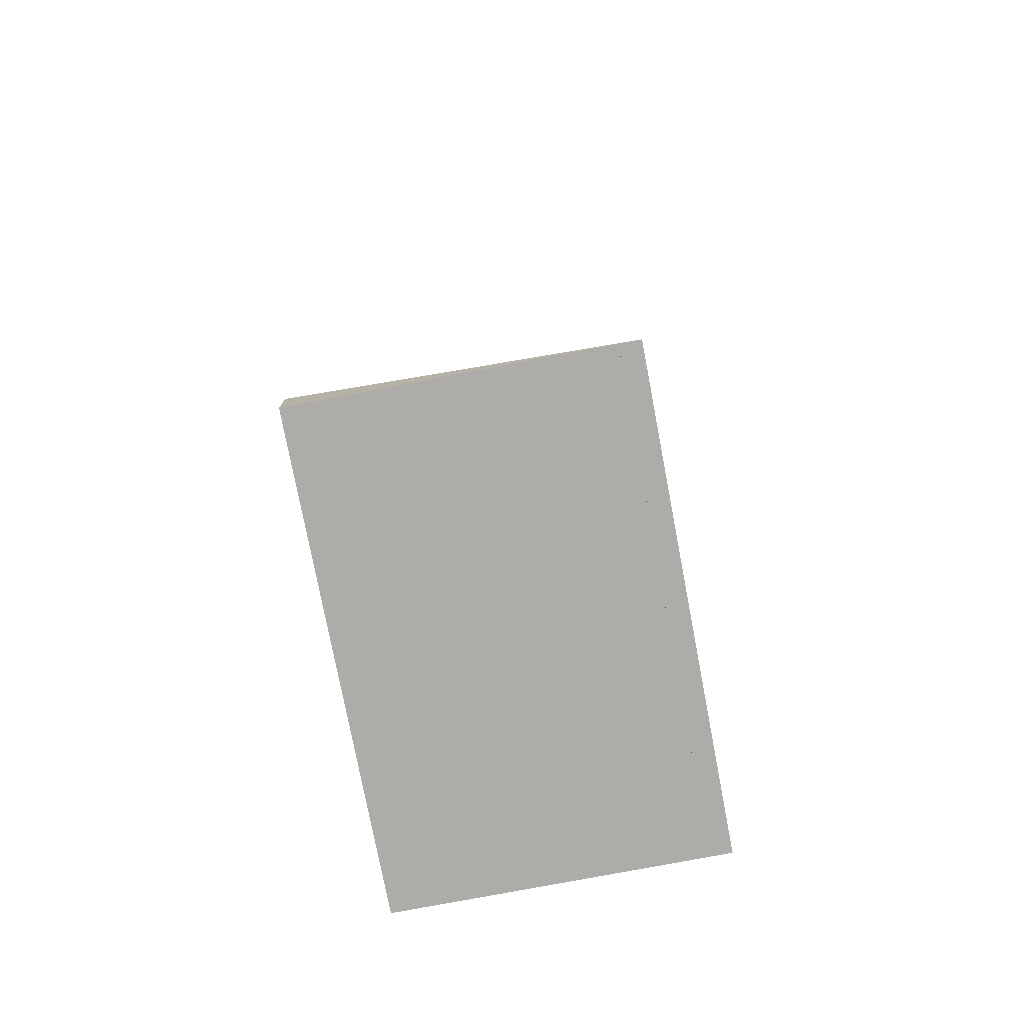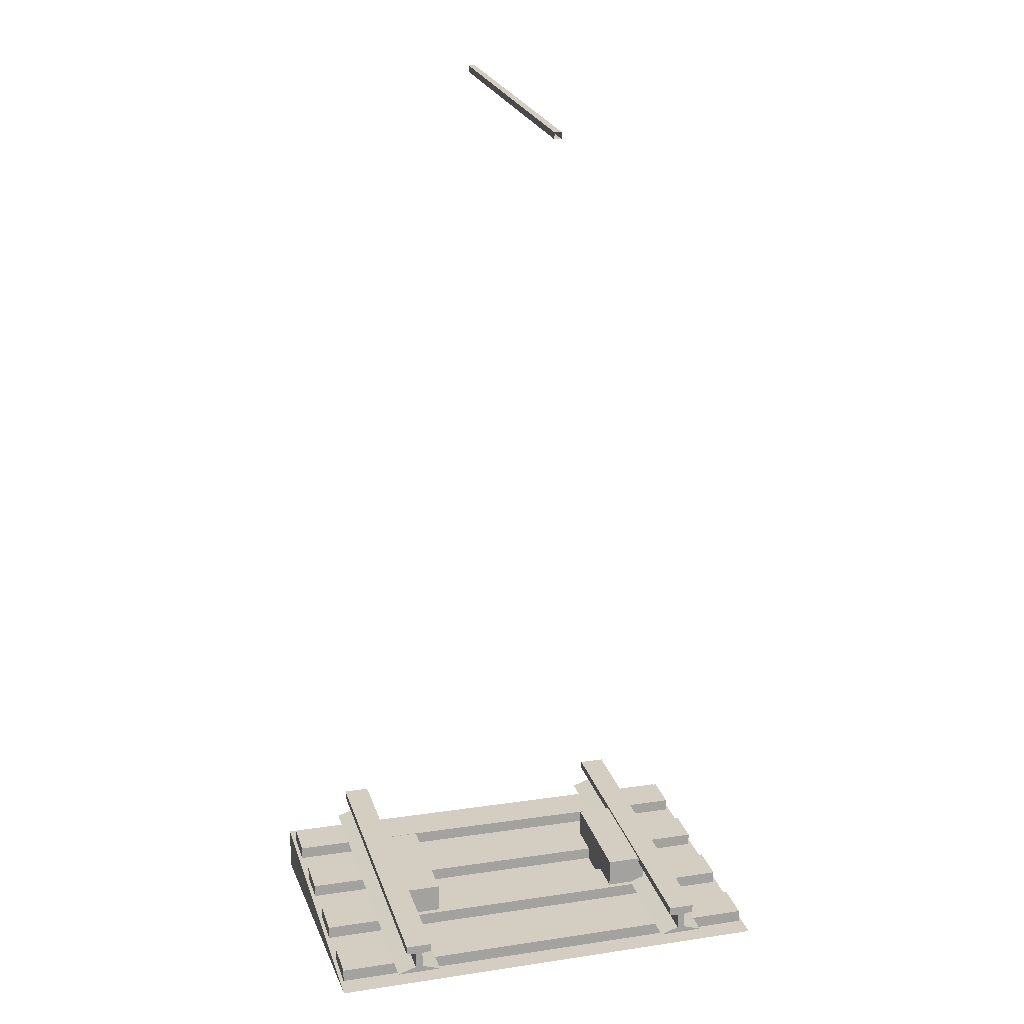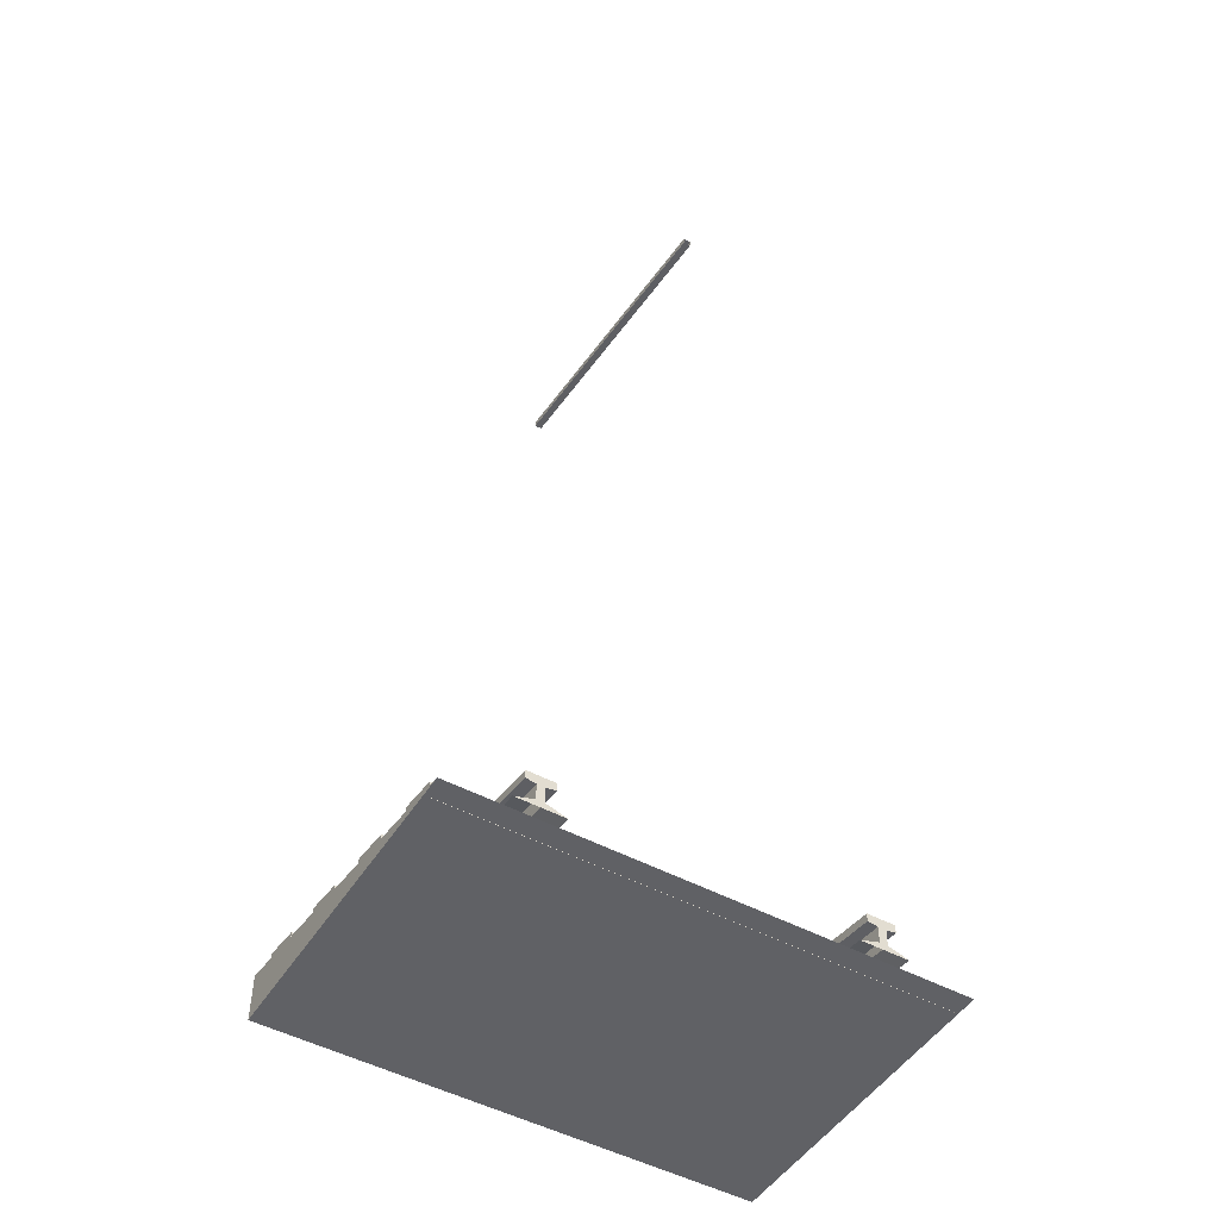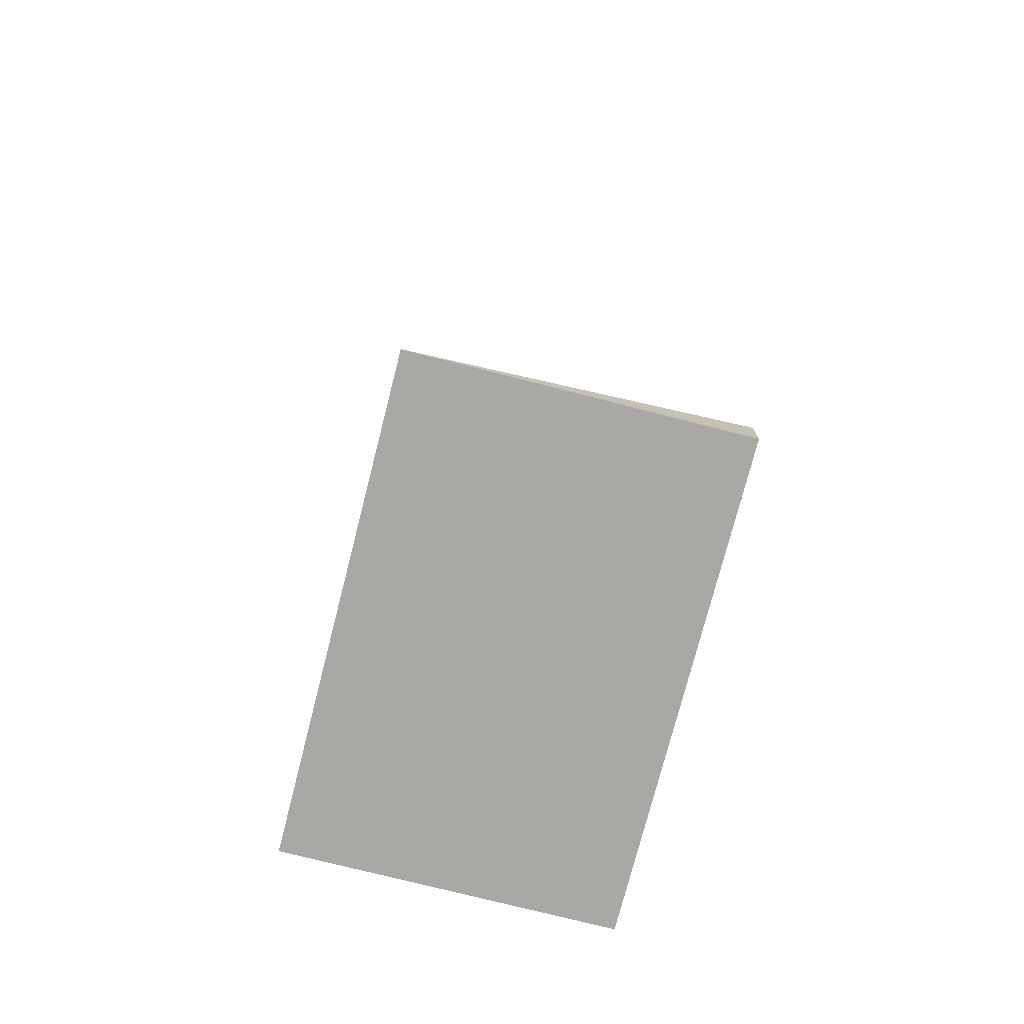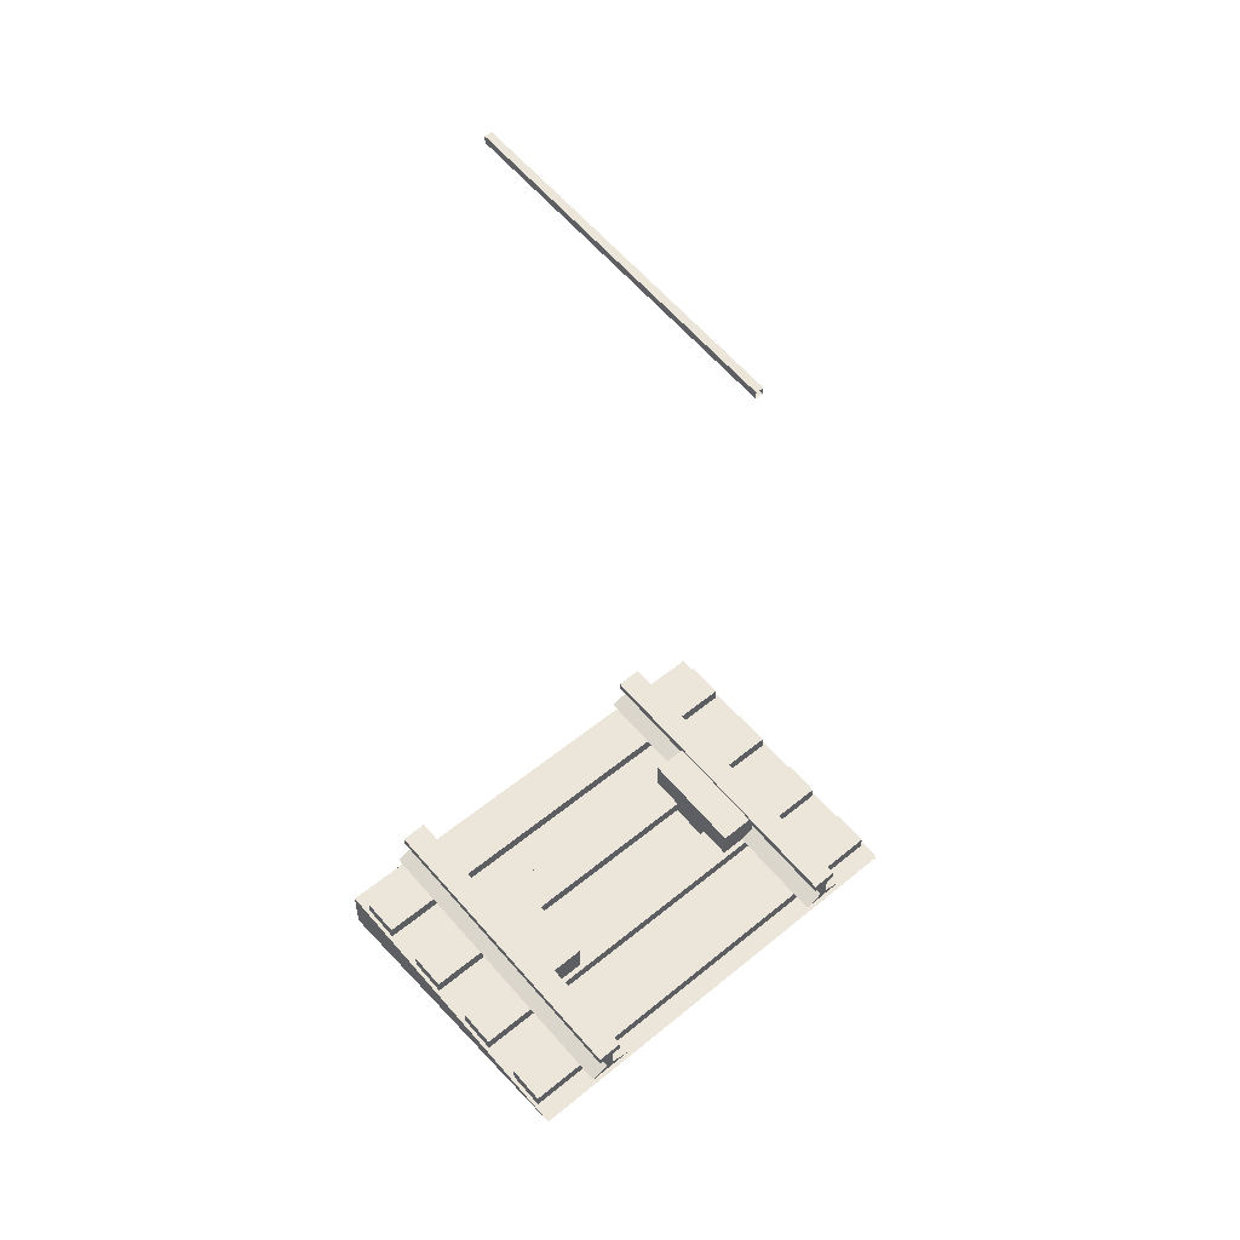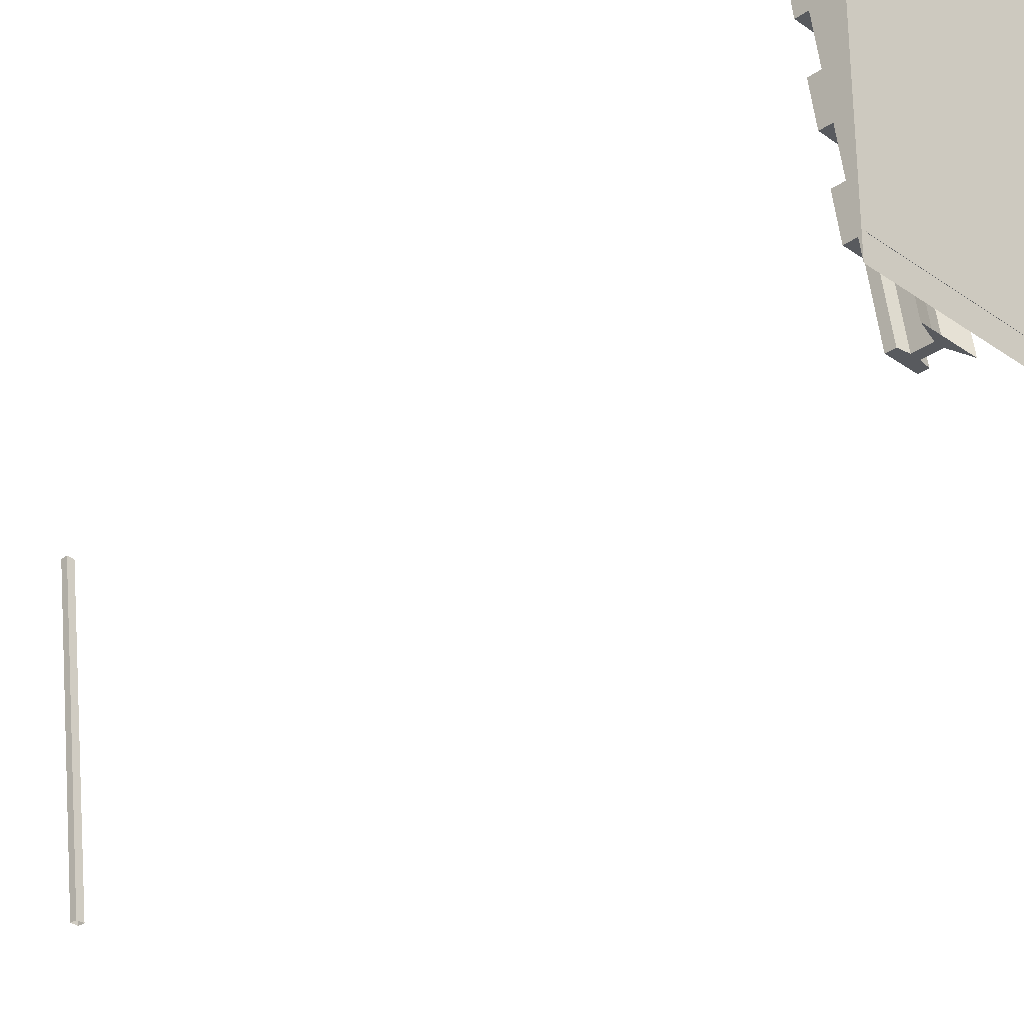
<metadata>
{"format":"obj","ext":"obj","renderer":"f3d","projection":"perspective","resolution":1024,"background":"white","views":[{"elev":-76.8,"azim":100.8,"up":"+Y"},{"elev":16.7,"azim":163.3,"up":"+Y"},{"elev":-49.1,"azim":149.0,"up":"+Y"},{"elev":-75.2,"azim":-104.3,"up":"+Y"},{"elev":52.4,"azim":138.4,"up":"+Y"},{"elev":-30.8,"azim":-45.4,"up":"+Z"}]}
</metadata>
<code>
v 0.7538 -0.5 -0.5
v 0.7538 -0.5 0.5
v 0.7538 -0.3571 0.5
v -0.7538 -0.5 -0.5
v -0.7538 -0.5 0.5
v -0.7538 -0.3571 0.5
v 0.3292 -0.436 0.1716
v 0.3292 -0.2719 0.1716
v 0.3292 -0.485 -0.1716
v 0.3292 -0.3209 -0.1716
v 0.4623 -0.436 0.1716
v 0.4623 -0.2719 0.1716
v 0.4623 -0.485 -0.1716
v 0.4623 -0.3209 -0.1716
v 0.4123 -0.3171 0.5
v 0.4123 -0.46 -0.5
v 0.5605 -0.46 -0.5
v 0.5605 -0.3171 0.5
v 0.4741 -0.2971 0.5
v 0.4741 -0.44 -0.5
v 0.4988 -0.44 -0.5
v 0.4988 -0.2971 0.5
v 0.4741 -0.2471 0.5
v 0.4741 -0.39 -0.5
v 0.4988 -0.39 -0.5
v 0.4988 -0.2471 0.5
v 0.5296 -0.385 -0.5
v 0.5296 -0.2421 0.5
v 0.4432 -0.2421 0.5
v 0.4432 -0.385 -0.5
v 0.5296 -0.36 -0.5
v 0.5296 -0.2171 0.5
v 0.4432 -0.2171 0.5
v 0.4432 -0.36 -0.5
v 0.7412 -0.3764 0.435
v -0.7412 -0.3764 0.435
v -0.7412 -0.3936 0.315
v 0.7412 -0.3936 0.315
v 0.7412 -0.3264 0.435
v -0.7412 -0.3264 0.435
v -0.7412 -0.3436 0.315
v 0.7412 -0.3436 0.315
v -0.01173 2.522 0.5
v -0.01173 2.379 -0.5
v -0.01173 2.544 0.5
v -0.01173 2.401 -0.5
v 0.01173 2.379 -0.5
v 0.01173 2.522 0.5
v 0.01173 2.401 -0.5
v 0.01173 2.544 0.5
v -0.4123 -0.46 -0.5
v -0.4123 -0.3171 0.5
v -0.5605 -0.3171 0.5
v -0.5605 -0.46 -0.5
v -0.4741 -0.44 -0.5
v -0.4741 -0.2971 0.5
v -0.4988 -0.2971 0.5
v -0.4988 -0.44 -0.5
v -0.4741 -0.39 -0.5
v -0.4741 -0.2471 0.5
v -0.4988 -0.2471 0.5
v -0.4988 -0.39 -0.5
v -0.5296 -0.2421 0.5
v -0.5296 -0.385 -0.5
v -0.4432 -0.385 -0.5
v -0.4432 -0.2421 0.5
v -0.5296 -0.2171 0.5
v -0.5296 -0.36 -0.5
v -0.4432 -0.36 -0.5
v -0.4432 -0.2171 0.5
v -0.7412 -0.5007 -0.435
v 0.7412 -0.5007 -0.435
v 0.7412 -0.4836 -0.315
v -0.7412 -0.4836 -0.315
v -0.7412 -0.4507 -0.435
v 0.7412 -0.4507 -0.435
v 0.7412 -0.4336 -0.315
v -0.7412 -0.4336 -0.315
v 0.7412 -0.4117 0.1879
v -0.7412 -0.4117 0.1879
v -0.7412 -0.4289 0.06786
v 0.7412 -0.4289 0.06786
v 0.7412 -0.3617 0.1879
v -0.7412 -0.3617 0.1879
v -0.7412 -0.3789 0.06786
v 0.7412 -0.3789 0.06786
v -0.7412 -0.4654 -0.1879
v 0.7412 -0.4654 -0.1879
v 0.7412 -0.4483 -0.06786
v -0.7412 -0.4483 -0.06786
v -0.7412 -0.4154 -0.1879
v 0.7412 -0.4154 -0.1879
v 0.7412 -0.3983 -0.06786
v -0.7412 -0.3983 -0.06786
v -0.3292 -0.436 0.1716
v -0.3292 -0.2719 0.1716
v -0.3292 -0.485 -0.1716
v -0.3292 -0.3209 -0.1716
v -0.4623 -0.436 0.1716
v -0.4623 -0.2719 0.1716
v -0.4623 -0.485 -0.1716
v -0.4623 -0.3209 -0.1716
g vst71_Cube.017_SlopeRailMaterial.013
f 8 10 9 7
f 10 14 13 9
f 12 8 7 11
f 12 14 10 8
f 22 21 25 26
f 15 19 20 16
f 16 20 21 17
f 17 21 22 18
f 19 15 18 22
f 26 23 19 22
f 19 23 24 20
f 21 20 24 25
f 26 25 27 28
f 24 23 29 30
f 28 27 31 32
f 30 29 33 34
f 31 34 33 32
f 23 26 28 32 33 29
f 24 30 34 31 27 25
f 39 42 41 40
f 35 39 40 36
f 36 40 41 37
f 37 41 42 38
f 39 35 38 42
f 43 45 46 44
f 47 49 50 48
f 43 44 47 48
f 45 50 49 46
f 58 57 61 62
f 51 55 56 52
f 52 56 57 53
f 53 57 58 54
f 55 51 54 58
f 62 59 55 58
f 55 59 60 56
f 57 56 60 61
f 62 61 63 64
f 60 59 65 66
f 64 63 67 68
f 66 65 69 70
f 67 70 69 68
f 59 62 64 68 69 65
f 60 66 70 67 63 61
f 75 78 77 76
f 71 75 76 72
f 72 76 77 73
f 73 77 78 74
f 75 71 74 78
f 83 86 85 84
f 79 83 84 80
f 80 84 85 81
f 81 85 86 82
f 83 79 82 86
f 91 94 93 92
f 87 91 92 88
f 88 92 93 89
f 89 93 94 90
f 91 87 90 94
f 96 95 97 98
f 98 97 101 102
f 100 99 95 96
f 100 96 98 102
g vst71_Cube.017_SlopeGravelMaterial.013
f 3 6 5 2
f 1 2 5 4
f 1 3 2
f 6 4 5
f 4 6 3 1

</code>
